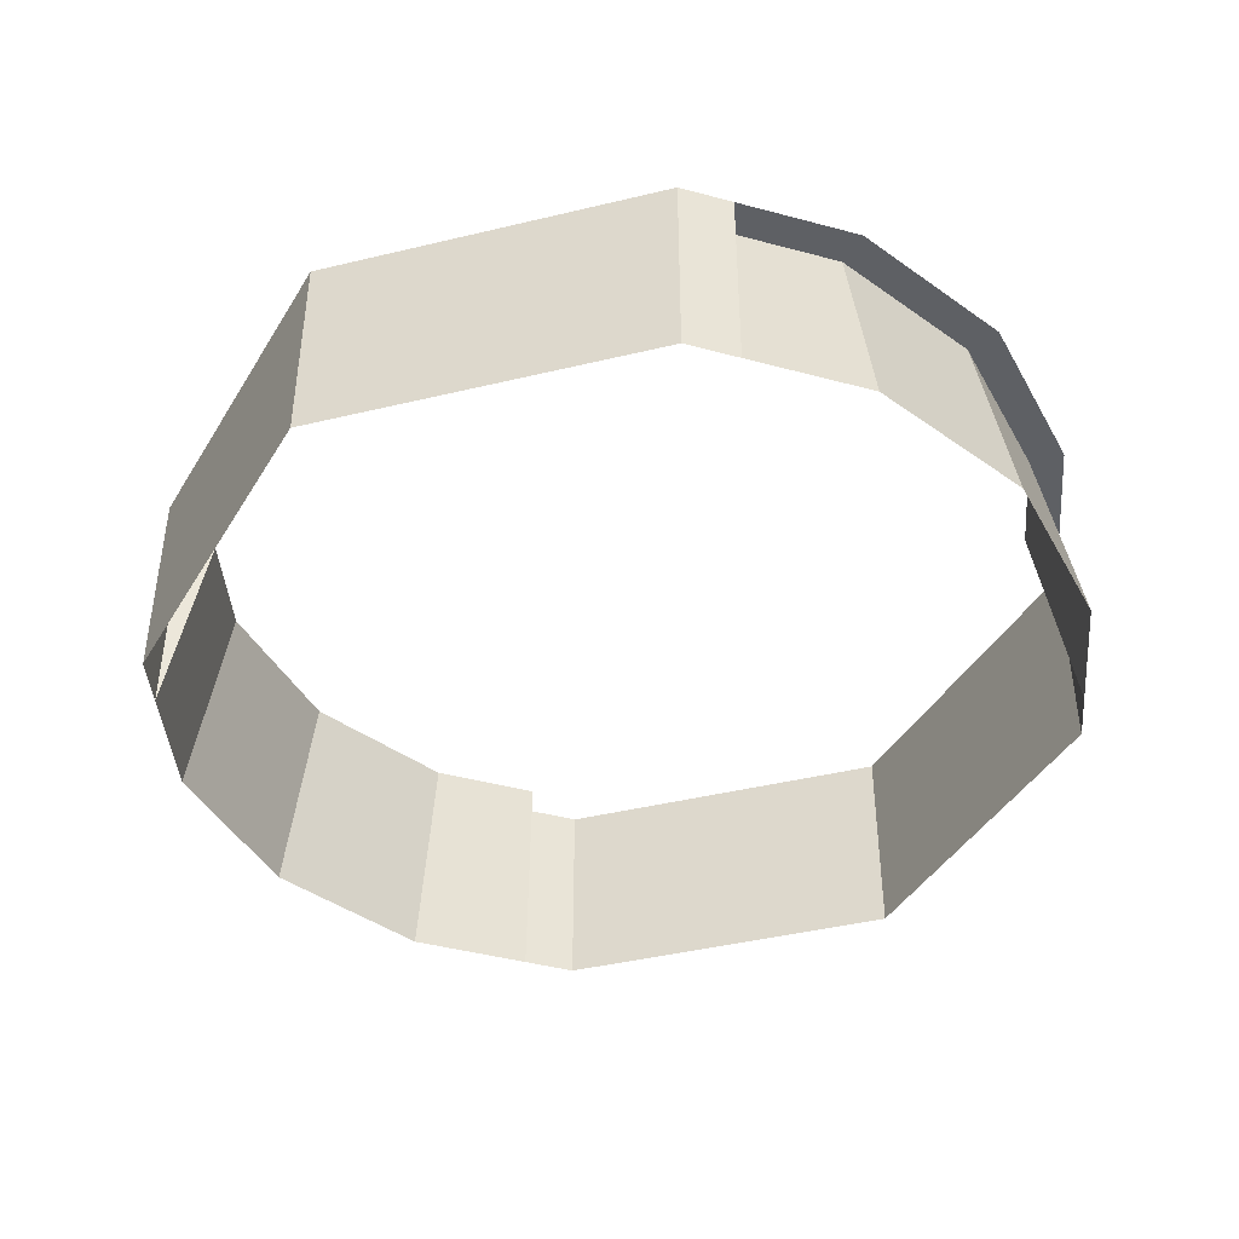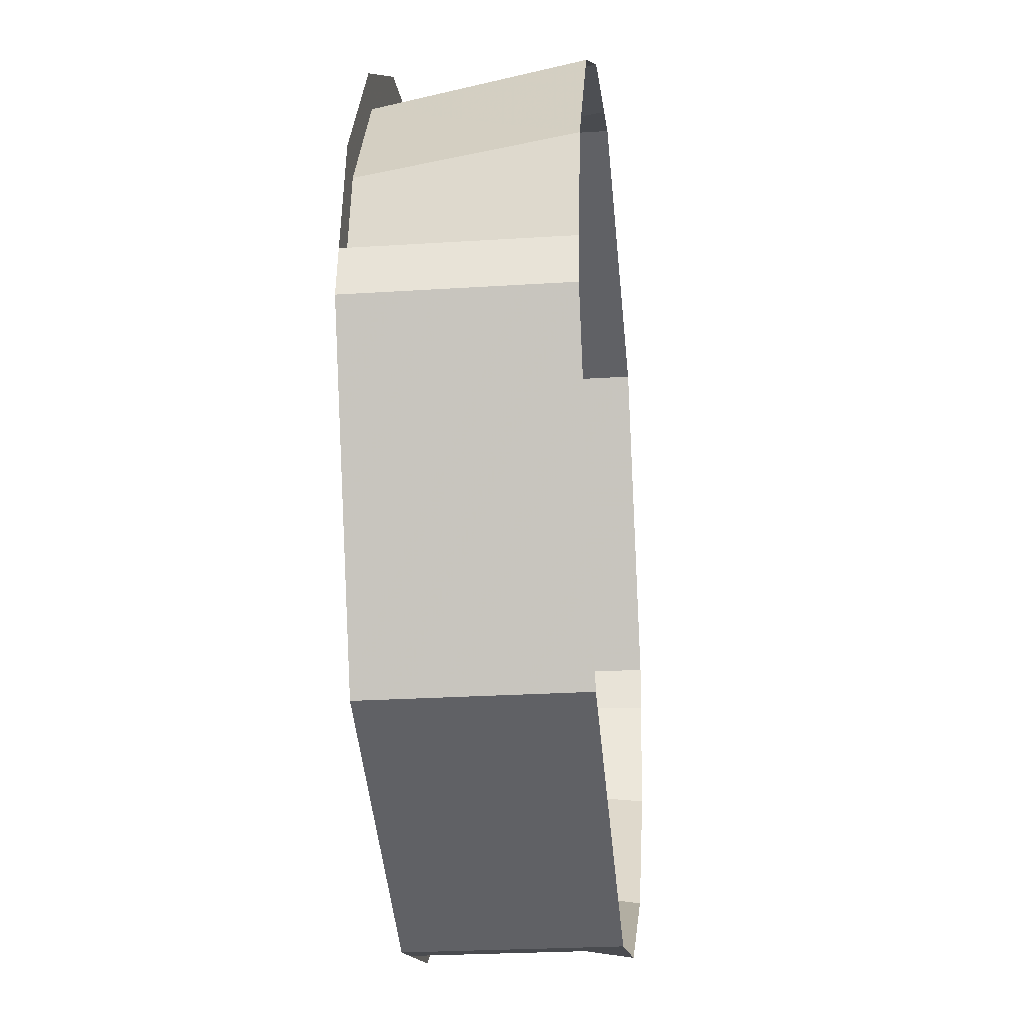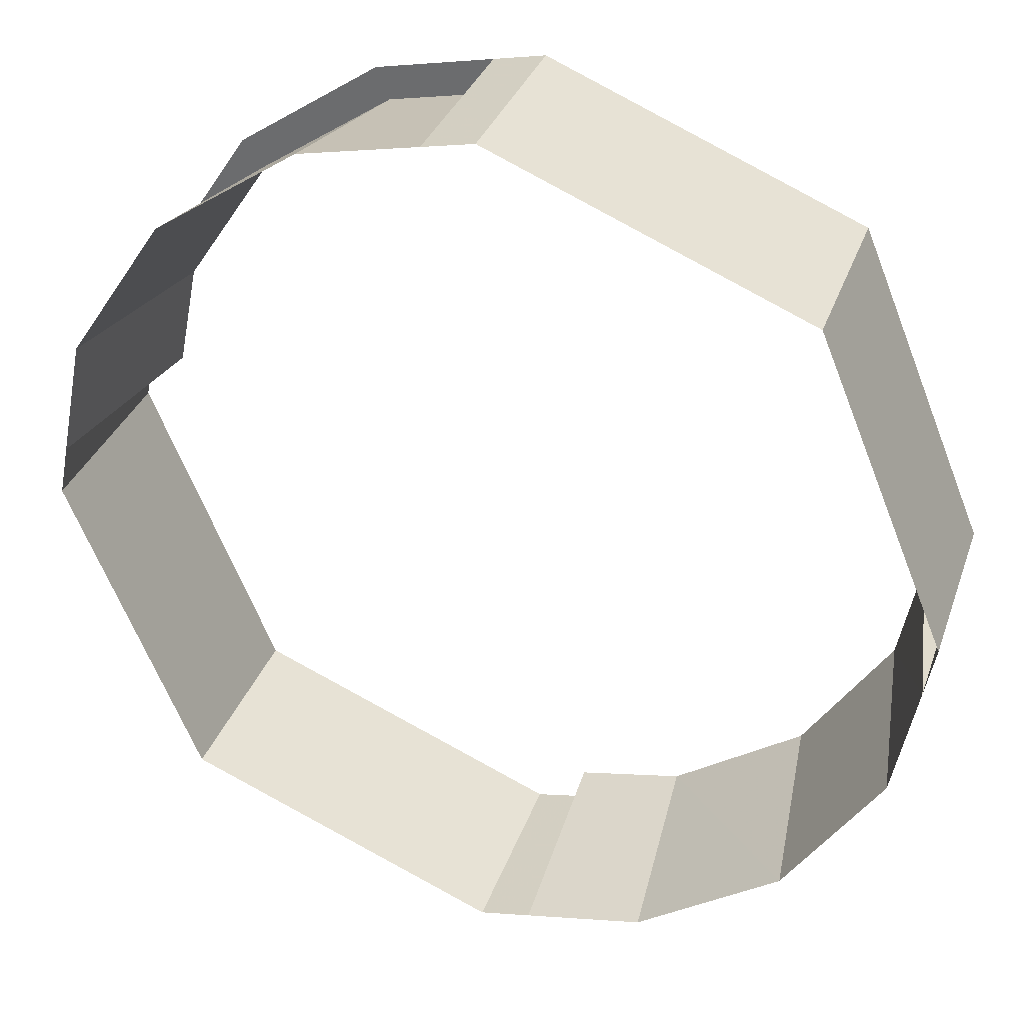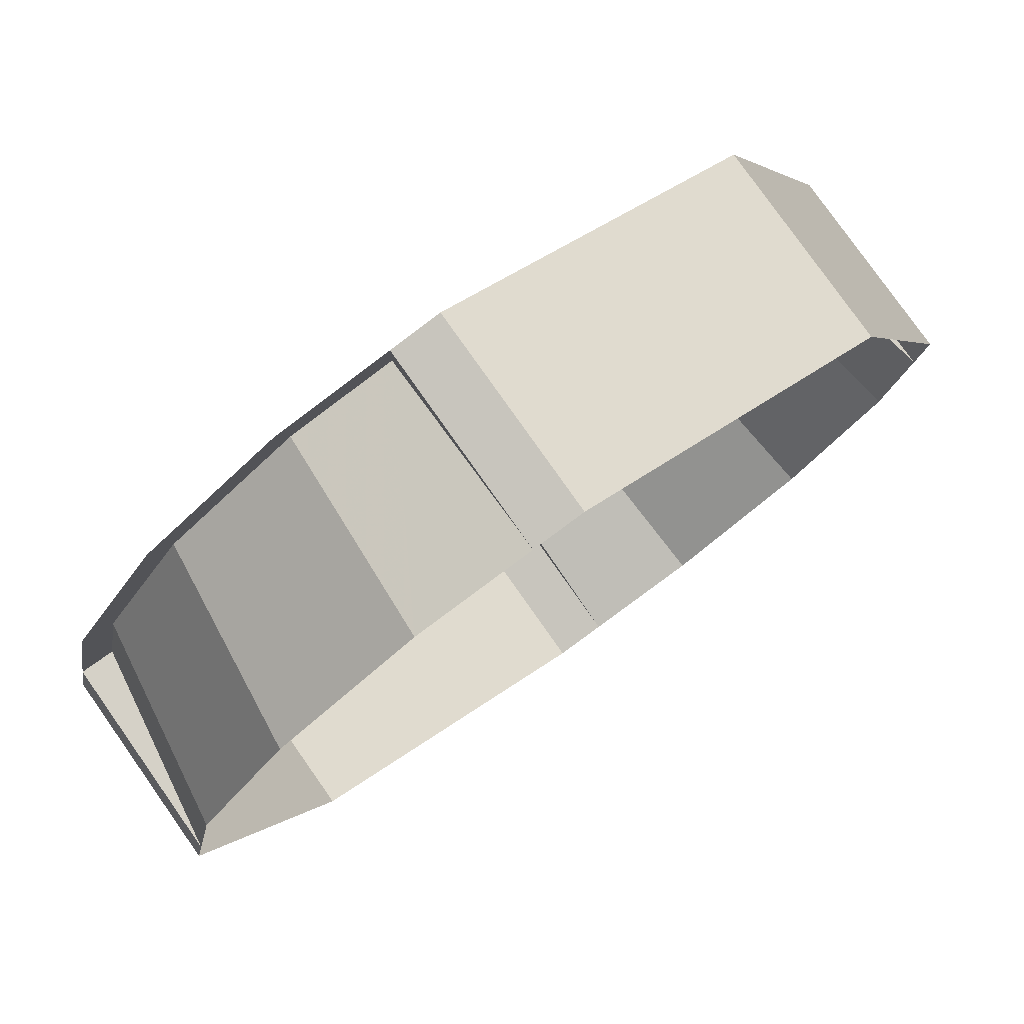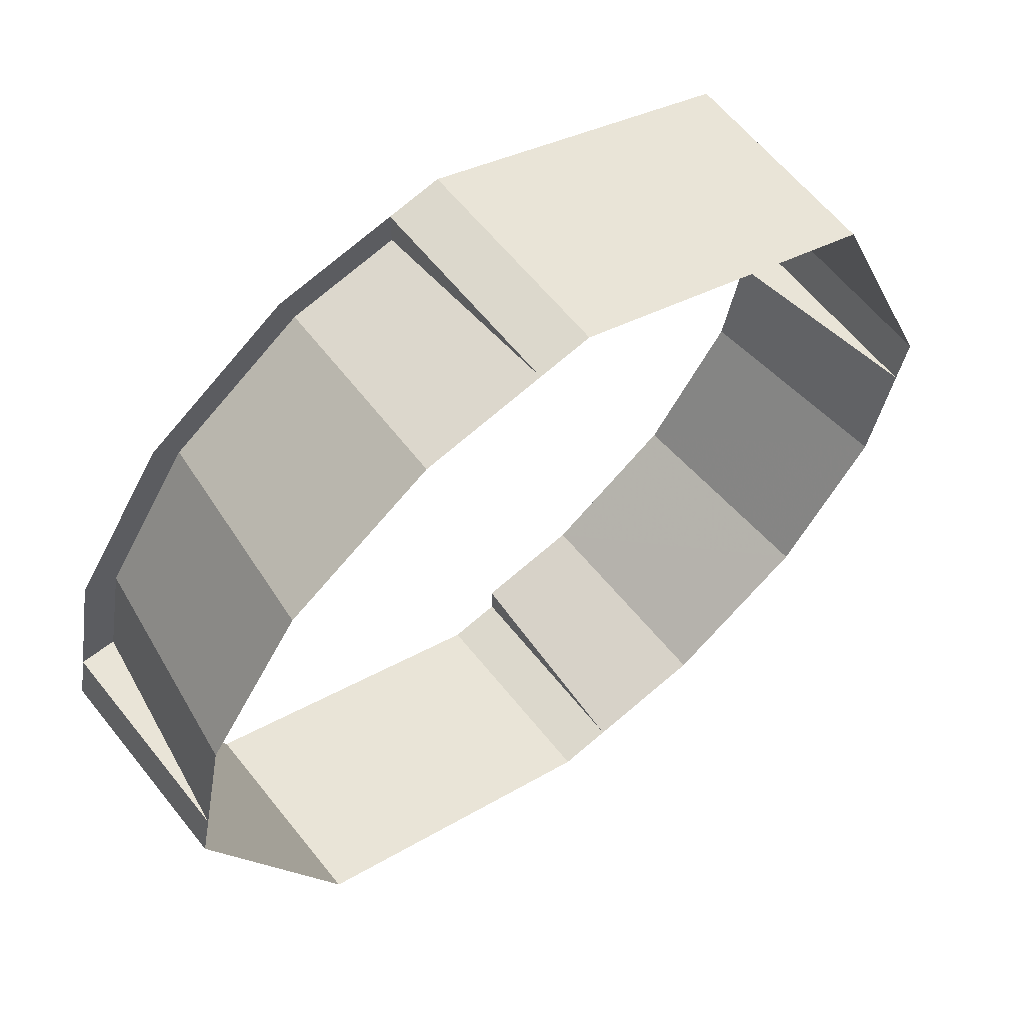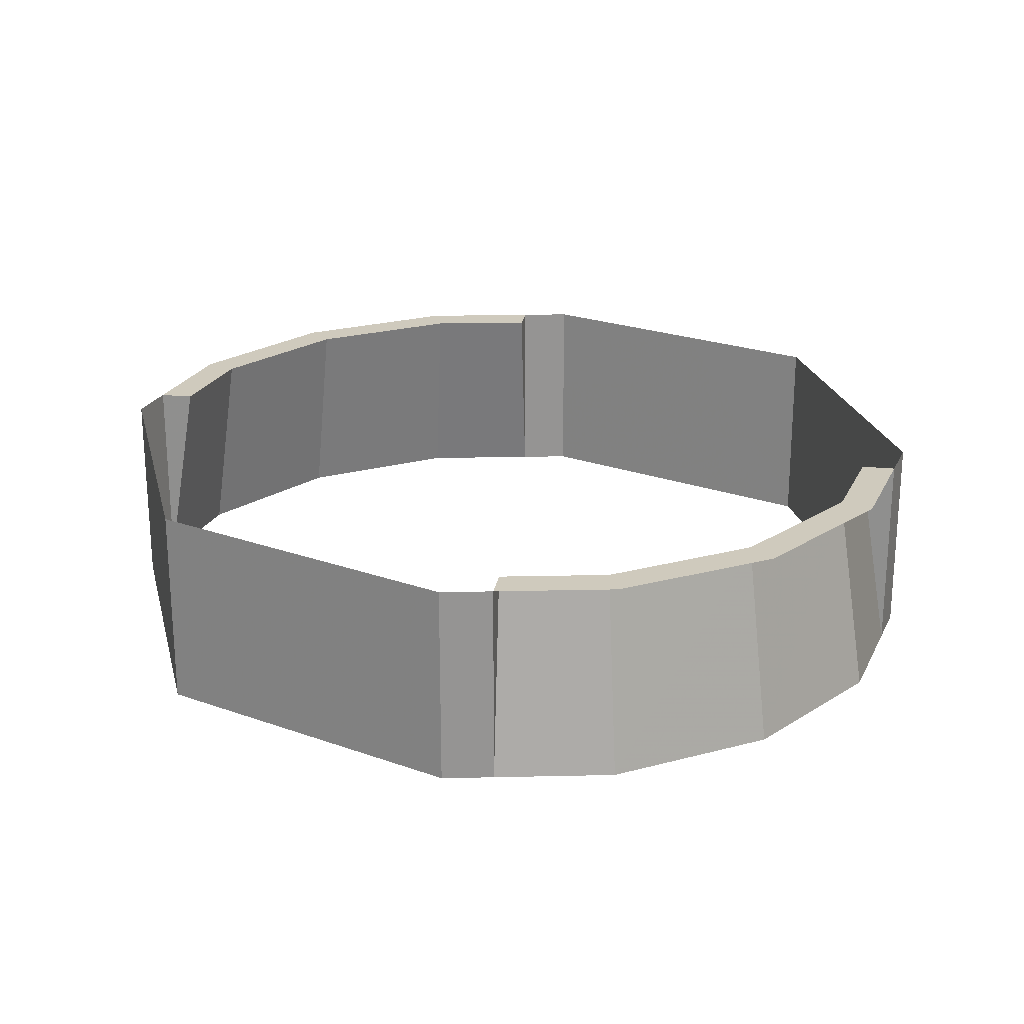
<metadata>
{"format":"obj","ext":"obj","renderer":"f3d","projection":"perspective","resolution":1024,"background":"white","views":[{"elev":-42.8,"azim":83.5,"up":"+Y"},{"elev":-25.0,"azim":-84.0,"up":"+Z"},{"elev":33.2,"azim":17.9,"up":"+Z"},{"elev":79.3,"azim":-35.2,"up":"+Z"},{"elev":61.2,"azim":-38.4,"up":"+Z"},{"elev":23.0,"azim":-80.9,"up":"+Y"}]}
</metadata>
<code>
v 0.2298 0 0.2298
v 0.325 0 0
v 0.325 0.15 0
v 0.2298 0.15 0.2298
v 0 0 0.325
v 0.2298 0 0.2298
v 0.2298 0.15 0.2298
v 0 0.15 0.325
v -0.2298 0 -0.2298
v -0.325 0 0
v -0.325 0.15 0
v -0.2298 0.15 -0.2298
v 0 0 -0.325
v -0.2298 0 -0.2298
v -0.2298 0.15 -0.2298
v 0 0.15 -0.325
v 0.3175 0.15 -0.0375
v 0.3175 0 -0.0375
v 0.325 0 0
v 0.325 0.15 0
v 0.3175 0 -0.0375
v 0.3175 0.15 -0.0375
v 0.2925 0.15 -0.0375
v 0.2772 0.15 -0.1148
v 0.3003 0 -0.1244
v 0.3175 0 -0.0375
v 0.2925 0.15 -0.0375
v 0.2122 0.15 -0.2122
v 0.2298 0 -0.2298
v 0.3003 0 -0.1244
v 0.2772 0.15 -0.1148
v 0.1148 0.15 -0.2772
v 0.1244 0 -0.3003
v 0.2298 0 -0.2298
v 0.2122 0.15 -0.2122
v 0.0375 0.15 -0.2925
v 0.0375 0 -0.3175
v 0.1244 0 -0.3003
v 0.1148 0.15 -0.2772
v 0.0375 0.15 -0.2925
v 0.0375 0.15 -0.3175
v 0.0375 0 -0.3175
v 0 0.15 -0.325
v 0 0 -0.325
v 0.0375 0 -0.3175
v 0.0375 0.15 -0.3175
v 0.2772 0.15 -0.1148
v 0.2925 0.15 -0.0375
v 0.3175 0.15 -0.0375
v 0.3003 0.15 -0.1244
v 0.2122 0.15 -0.2122
v 0.2772 0.15 -0.1148
v 0.3003 0.15 -0.1244
v 0.2298 0.15 -0.2298
v 0.1148 0.15 -0.2772
v 0.2122 0.15 -0.2122
v 0.2298 0.15 -0.2298
v 0.1244 0.15 -0.3003
v 0.0375 0.15 -0.2925
v 0.1148 0.15 -0.2772
v 0.1244 0.15 -0.3003
v 0.0375 0.15 -0.3175
v -0.3175 0.15 0.0375
v -0.3175 0 0.0375
v -0.325 0 0
v -0.325 0.15 0
v -0.3175 0 0.0375
v -0.3175 0.15 0.0375
v -0.2925 0.15 0.0375
v -0.2772 0.15 0.1148
v -0.3003 0 0.1244
v -0.3175 0 0.0375
v -0.2925 0.15 0.0375
v -0.2122 0.15 0.2122
v -0.2298 0 0.2298
v -0.3003 0 0.1244
v -0.2772 0.15 0.1148
v -0.1148 0.15 0.2772
v -0.1244 0 0.3003
v -0.2298 0 0.2298
v -0.2122 0.15 0.2122
v -0.0375 0.15 0.2925
v -0.0375 0 0.3175
v -0.1244 0 0.3003
v -0.1148 0.15 0.2772
v -0.0375 0.15 0.2925
v -0.0375 0.15 0.3175
v -0.0375 0 0.3175
v 0 0.15 0.325
v 0 0 0.325
v -0.0375 0 0.3175
v -0.0375 0.15 0.3175
v -0.2772 0.15 0.1148
v -0.2925 0.15 0.0375
v -0.3175 0.15 0.0375
v -0.3003 0.15 0.1244
v -0.2122 0.15 0.2122
v -0.2772 0.15 0.1148
v -0.3003 0.15 0.1244
v -0.2298 0.15 0.2298
v -0.1148 0.15 0.2772
v -0.2122 0.15 0.2122
v -0.2298 0.15 0.2298
v -0.1244 0.15 0.3003
v -0.0375 0.15 0.2925
v -0.1148 0.15 0.2772
v -0.1244 0.15 0.3003
v -0.0375 0.15 0.3175
g mesh11285
f 1 3 2
f 3 1 4
f 5 7 6
f 7 5 8
g mesh11287
f 9 11 10
f 11 9 12
f 13 15 14
f 15 13 16
f 17 18 19
f 19 20 17
f 21 22 23
f 24 25 26
f 26 27 24
f 28 29 30
f 30 31 28
f 32 33 34
f 34 35 32
f 36 37 38
f 38 39 36
f 40 41 42
f 43 44 45
f 45 46 43
f 47 48 49
f 49 50 47
f 51 52 53
f 53 54 51
f 55 56 57
f 57 58 55
f 59 60 61
f 61 62 59
f 63 64 65
f 65 66 63
f 67 68 69
f 70 71 72
f 72 73 70
f 74 75 76
f 76 77 74
f 78 79 80
f 80 81 78
f 82 83 84
f 84 85 82
f 86 87 88
f 89 90 91
f 91 92 89
f 93 94 95
f 95 96 93
f 97 98 99
f 99 100 97
f 101 102 103
f 103 104 101
f 105 106 107
f 107 108 105

</code>
